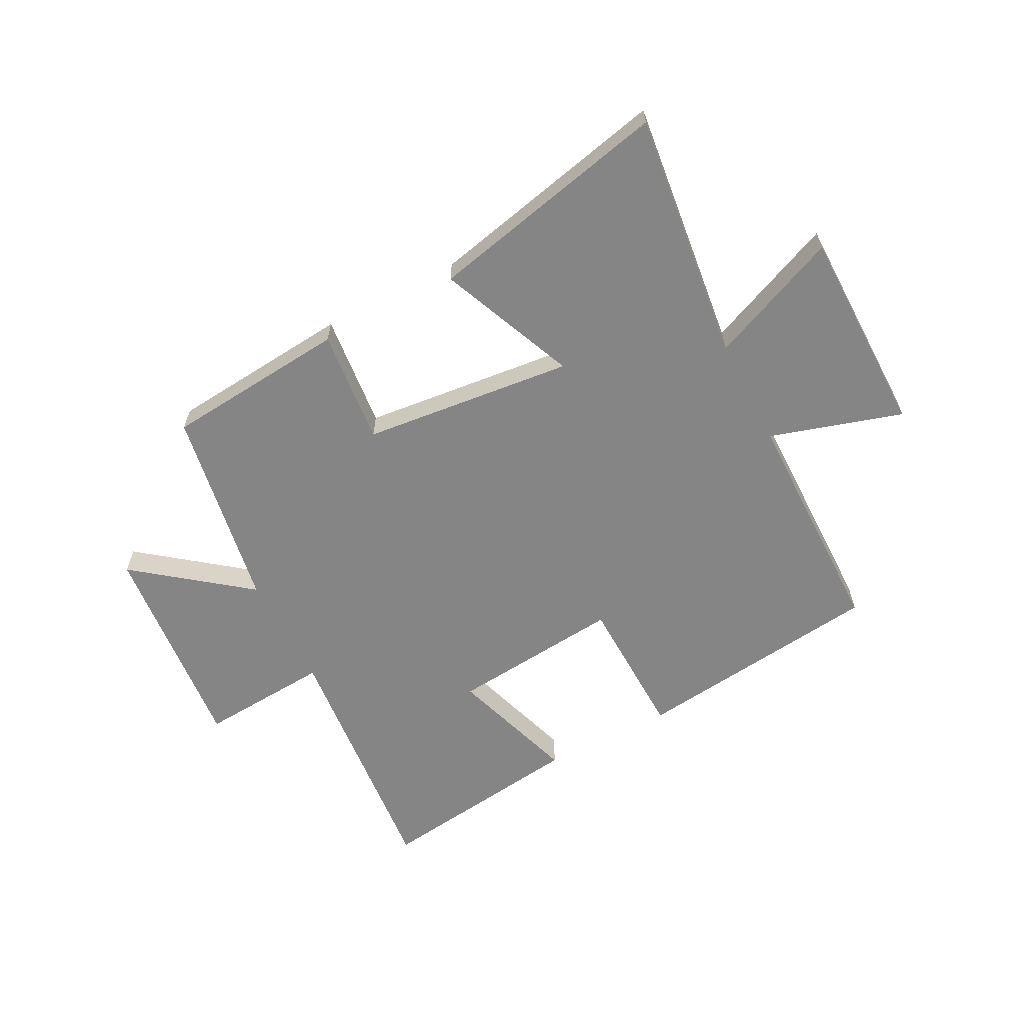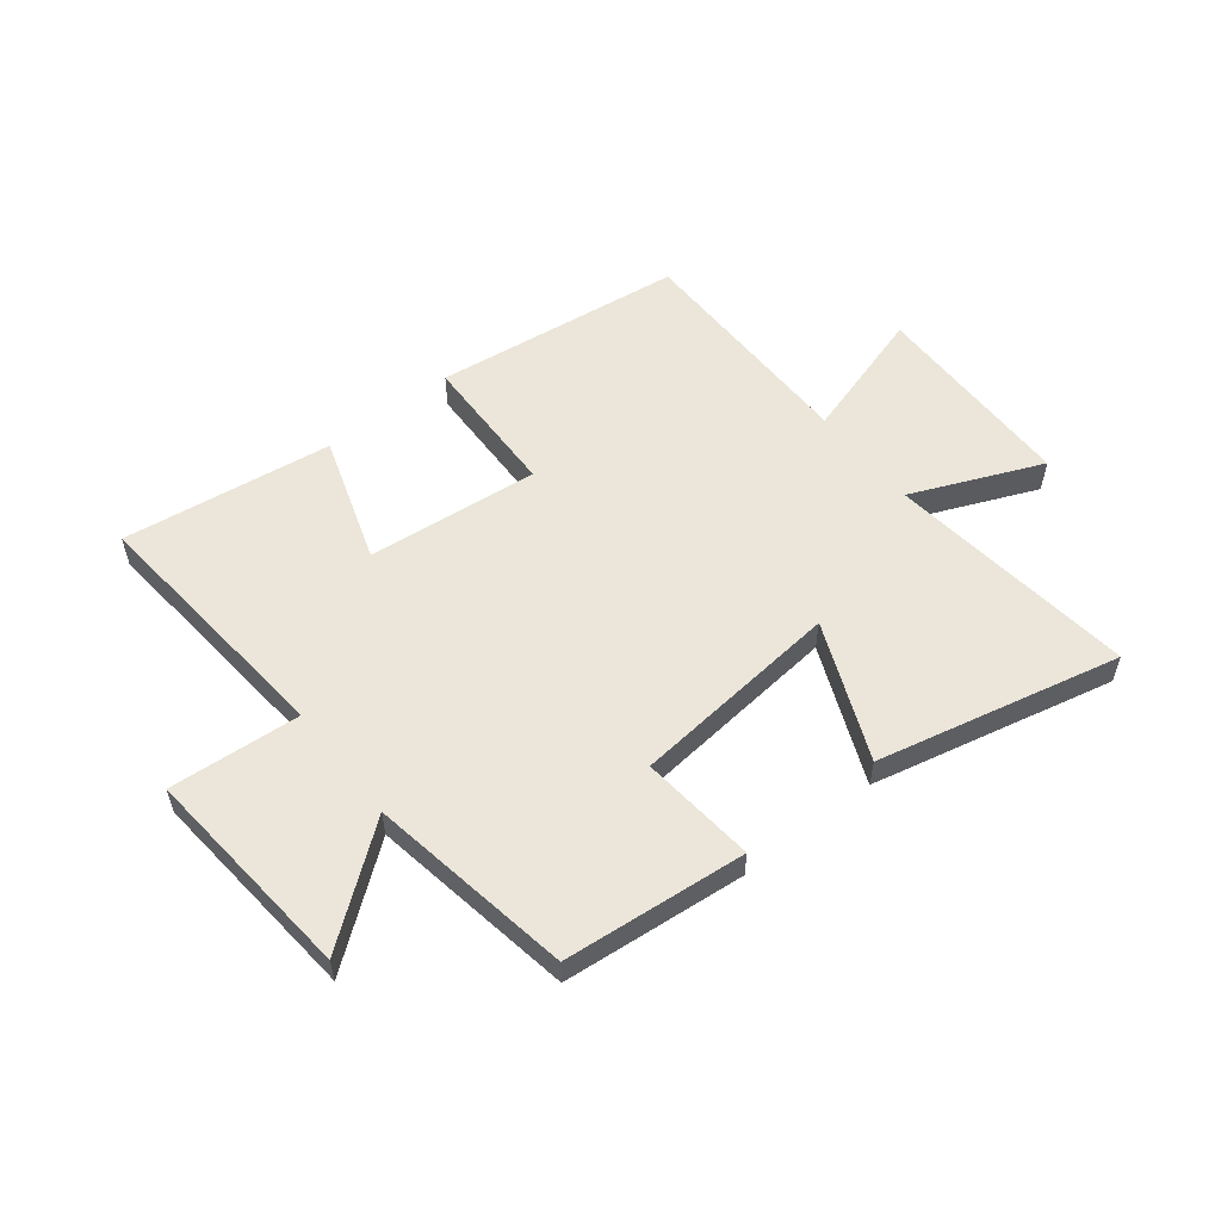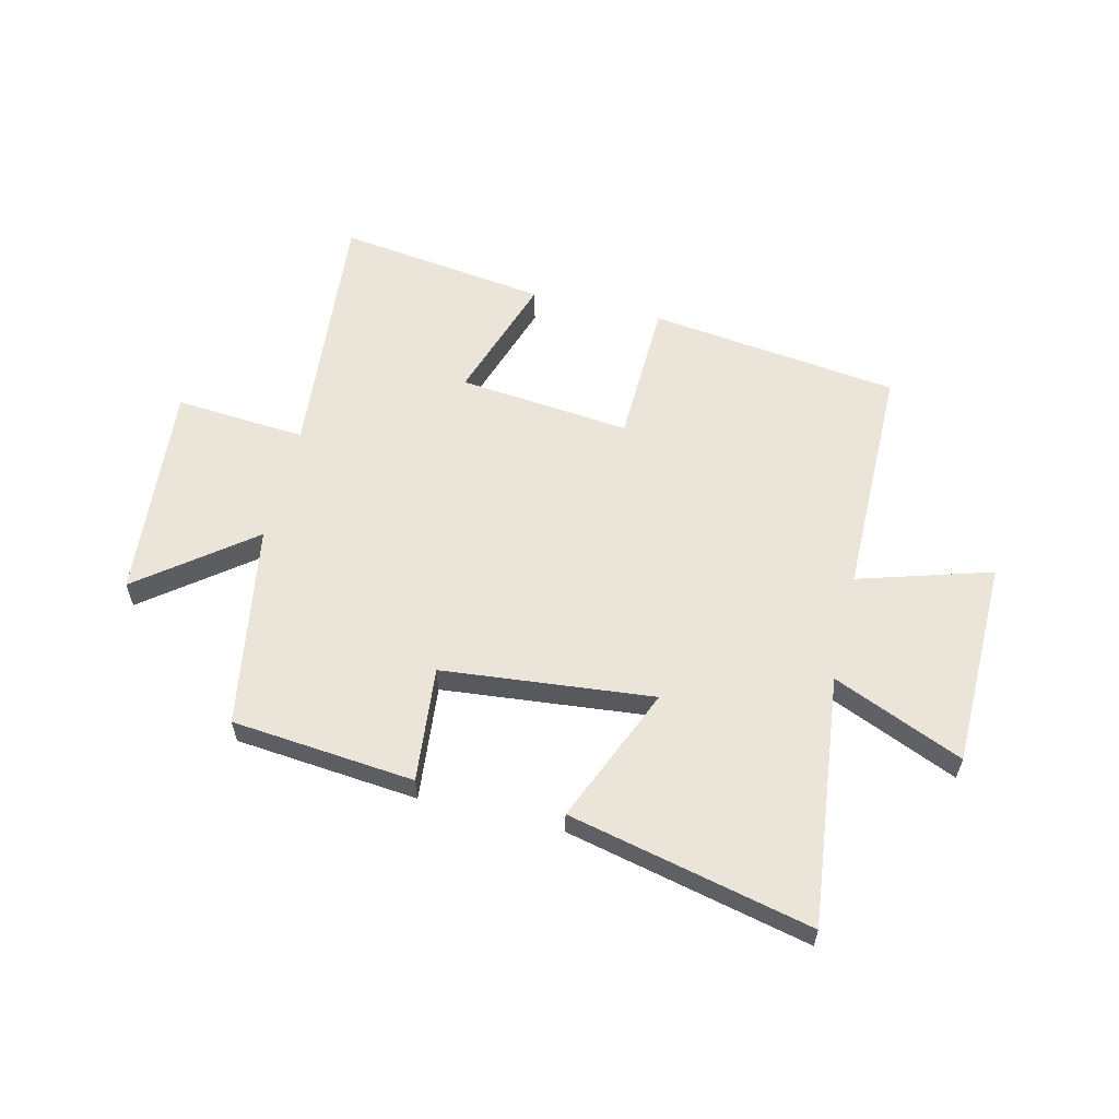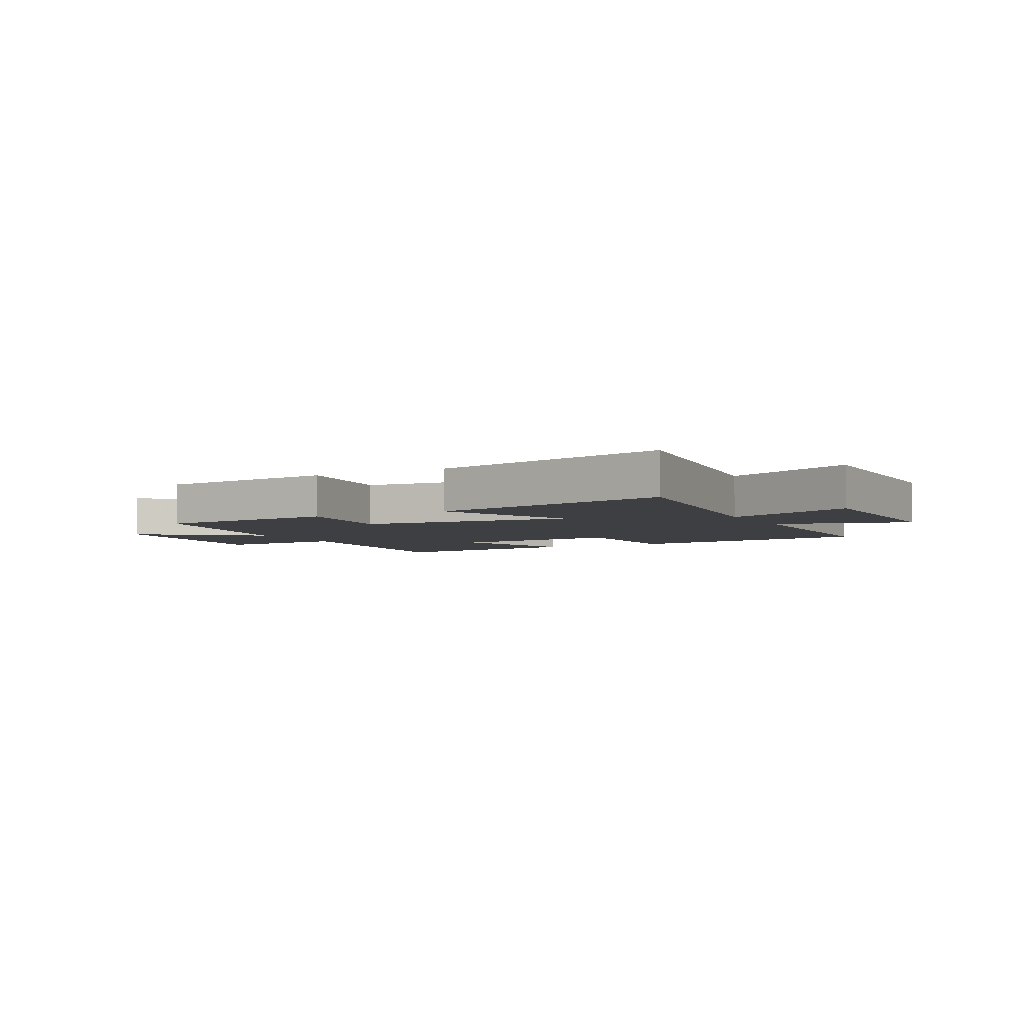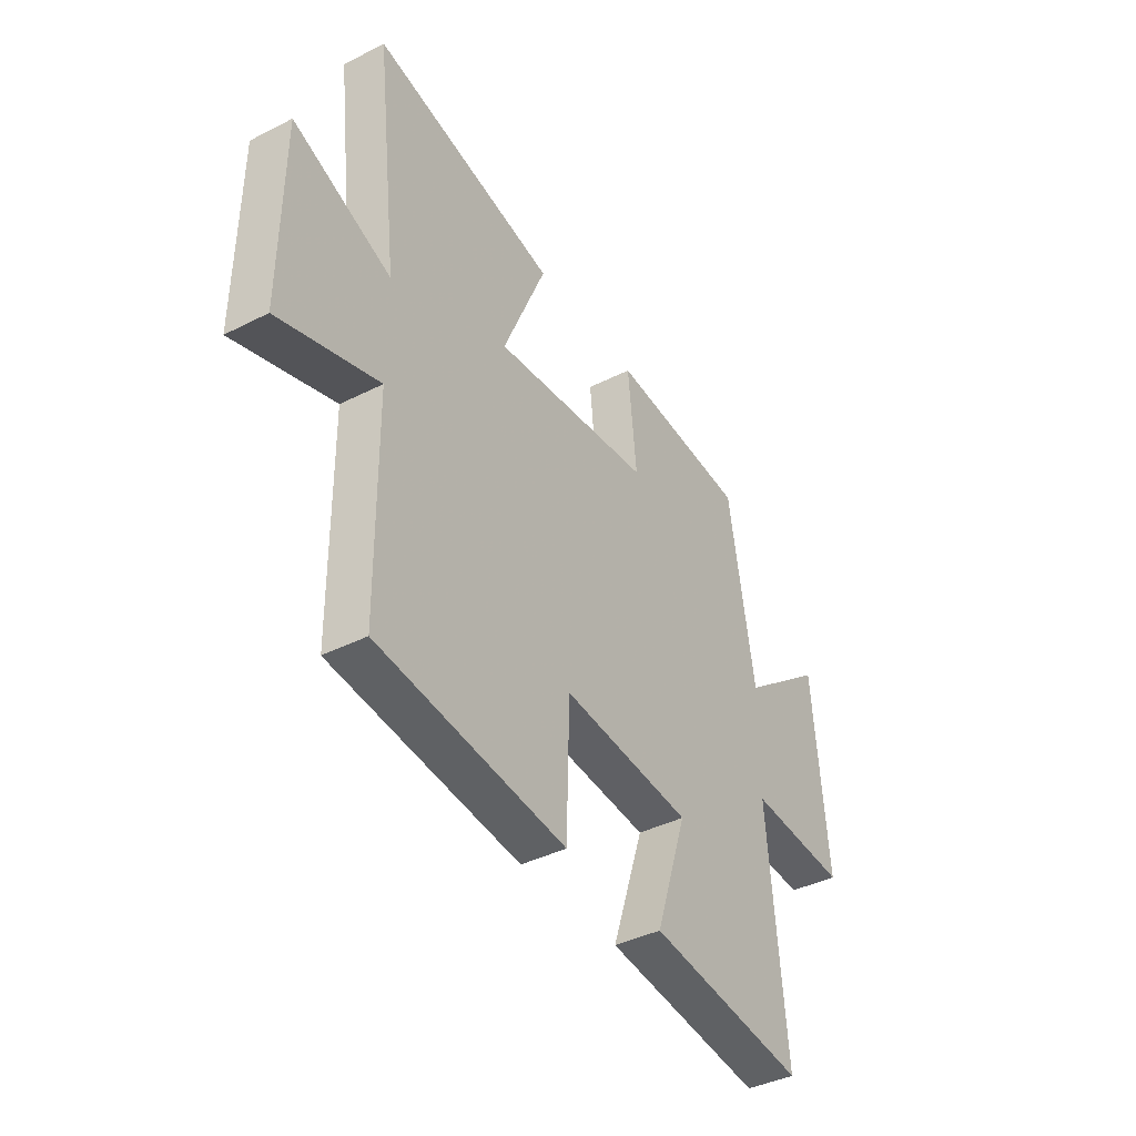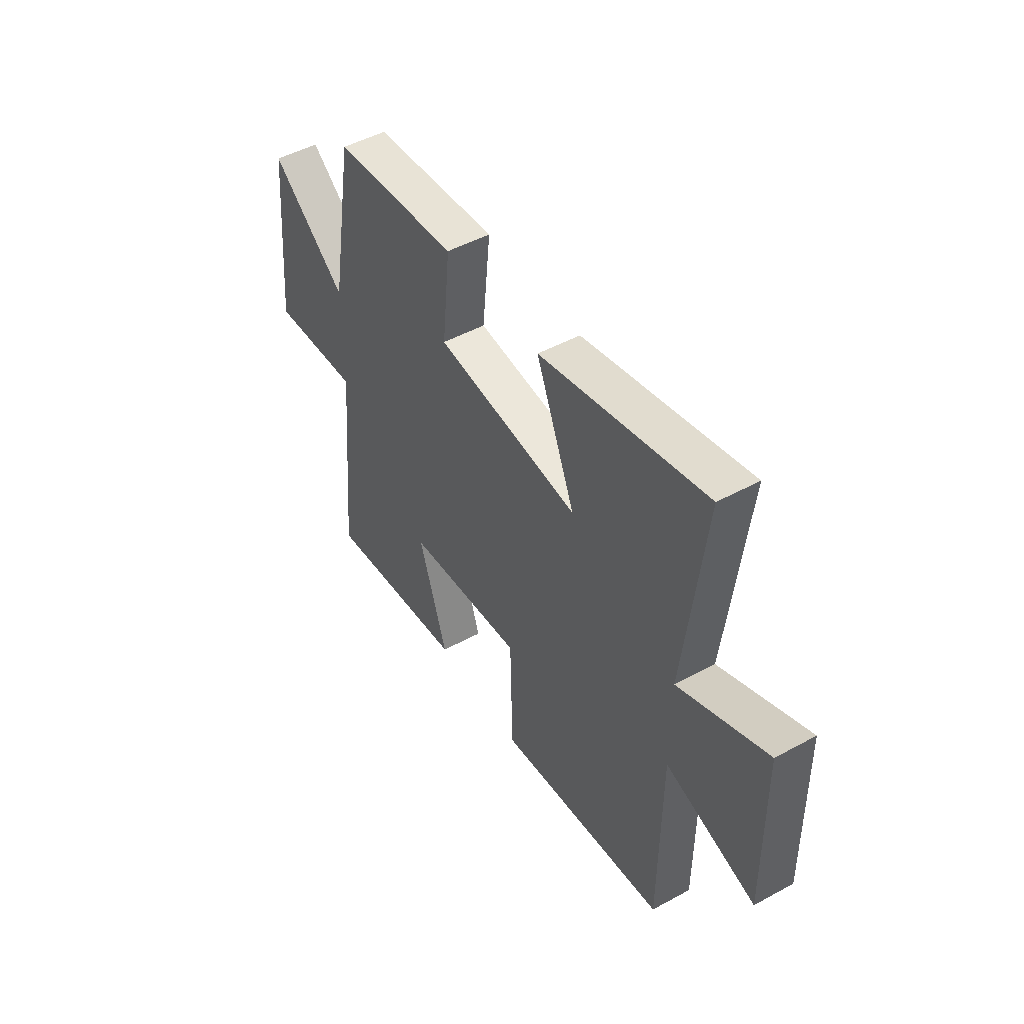
<metadata>
{"format":"obj","ext":"obj","renderer":"f3d","projection":"perspective","resolution":1024,"background":"white","views":[{"elev":-61.8,"azim":27.4,"up":"+Y"},{"elev":55.9,"azim":-38.2,"up":"+Y"},{"elev":59.0,"azim":13.7,"up":"+Y"},{"elev":-4.3,"azim":27.8,"up":"+Y"},{"elev":-39.8,"azim":122.2,"up":"+Z"},{"elev":48.6,"azim":58.7,"up":"+Z"}]}
</metadata>
<code>
v -0.44 0.07 0.47
v -0.121 0.07 0.5
v -0.141 0.07 0.299
v 0.227 0.07 0.261
v 0.127 0.07 0.5
v 0.551 0.07 0.596
v 0.5 0.07 0.159
v 0.727 0.07 0.255
v 0.731 0.07 -0.107
v 0.5 0.07 -0.037
v 0.497 0.07 -0.446
v 0.06 0.07 -0.5
v 0.053 0.07 -0.247
v -0.247 0.07 -0.277
v -0.174 0.07 -0.5
v -0.541 0.07 -0.549
v -0.5 0.07 -0.097
v -0.729 0.07 -0.114
v -0.695 0.07 0.266
v -0.5 0.07 0.115
v -0.44 0 0.47
v -0.121 0 0.5
v -0.141 0 0.299
v 0.227 0 0.261
v 0.127 0 0.5
v 0.551 0 0.596
v 0.5 0 0.159
v 0.727 0 0.255
v 0.731 0 -0.107
v 0.5 0 -0.037
v 0.497 0 -0.446
v 0.06 0 -0.5
v 0.053 0 -0.247
v -0.247 0 -0.277
v -0.174 0 -0.5
v -0.541 0 -0.549
v -0.5 0 -0.097
v -0.729 0 -0.114
v -0.695 0 0.266
v -0.5 0 0.115
f 17 18 19 20
f 17 20 1 2
f 14 15 16 17
f 13 14 17
f 10 11 12 13
f 10 13 17
f 7 8 9 10
f 7 10 17
f 4 5 6 7
f 3 4 7 17
f 2 3 17
f 40 39 38 37
f 22 21 40 37
f 37 36 35 34
f 37 34 33
f 33 32 31 30
f 37 33 30
f 30 29 28 27
f 37 30 27
f 27 26 25 24
f 37 27 24 23
f 37 23 22
f 1 21 22 2
f 2 22 23 3
f 3 23 24 4
f 4 24 25 5
f 5 25 26 6
f 6 26 27 7
f 7 27 28 8
f 8 28 29 9
f 9 29 30 10
f 10 30 31 11
f 11 31 32 12
f 12 32 33 13
f 13 33 34 14
f 14 34 35 15
f 15 35 36 16
f 16 36 37 17
f 17 37 38 18
f 18 38 39 19
f 19 39 40 20
f 20 40 21 1

</code>
